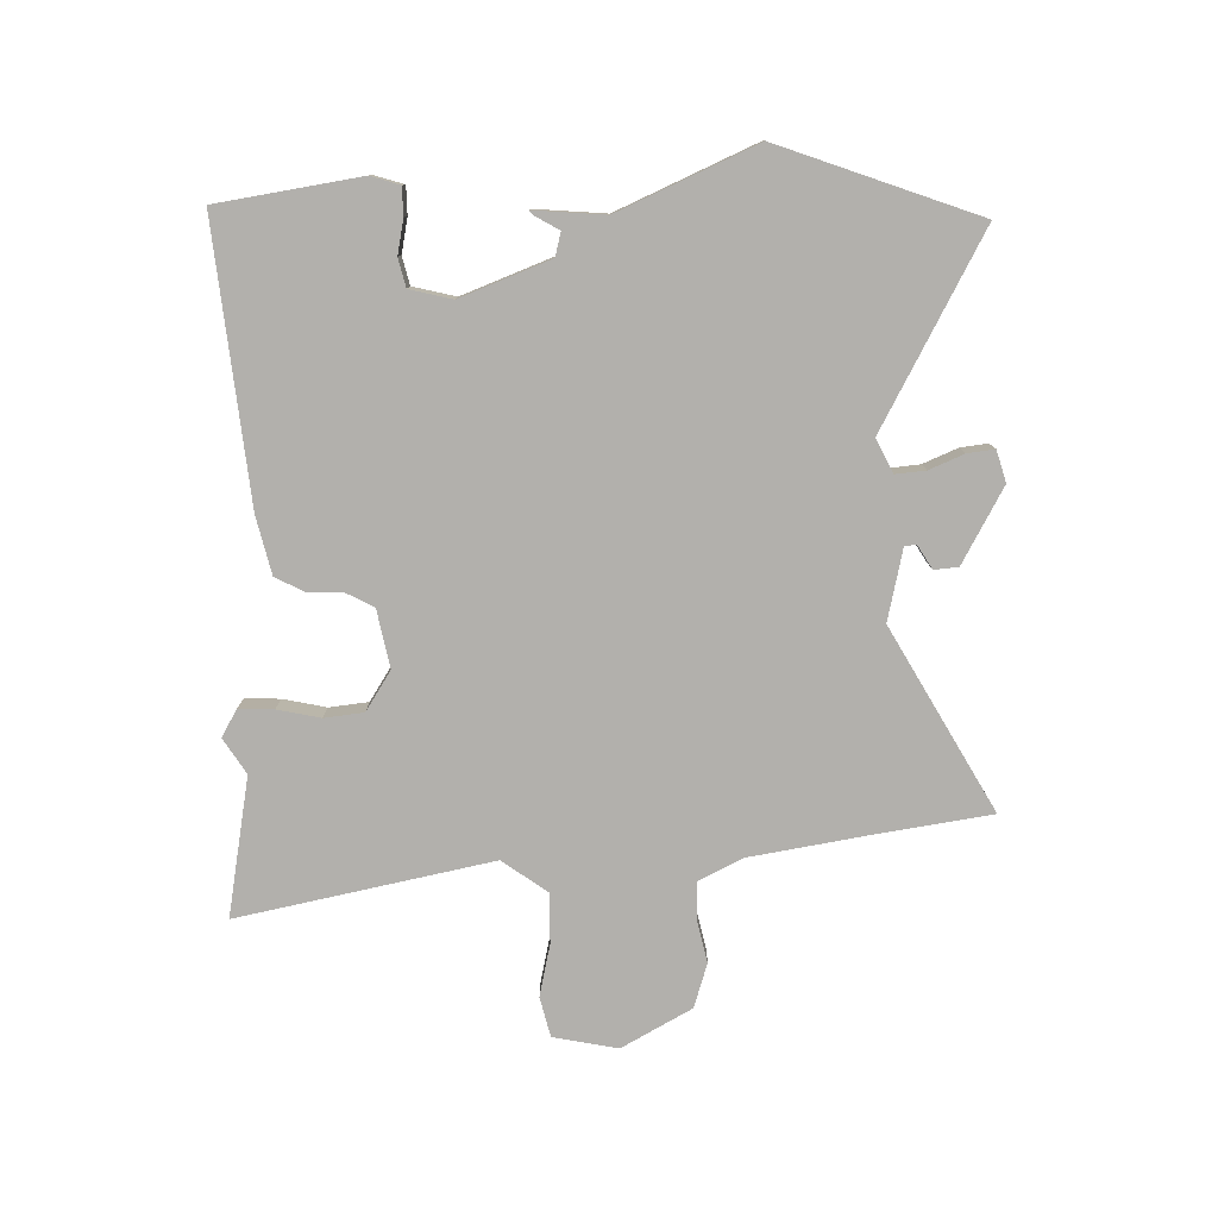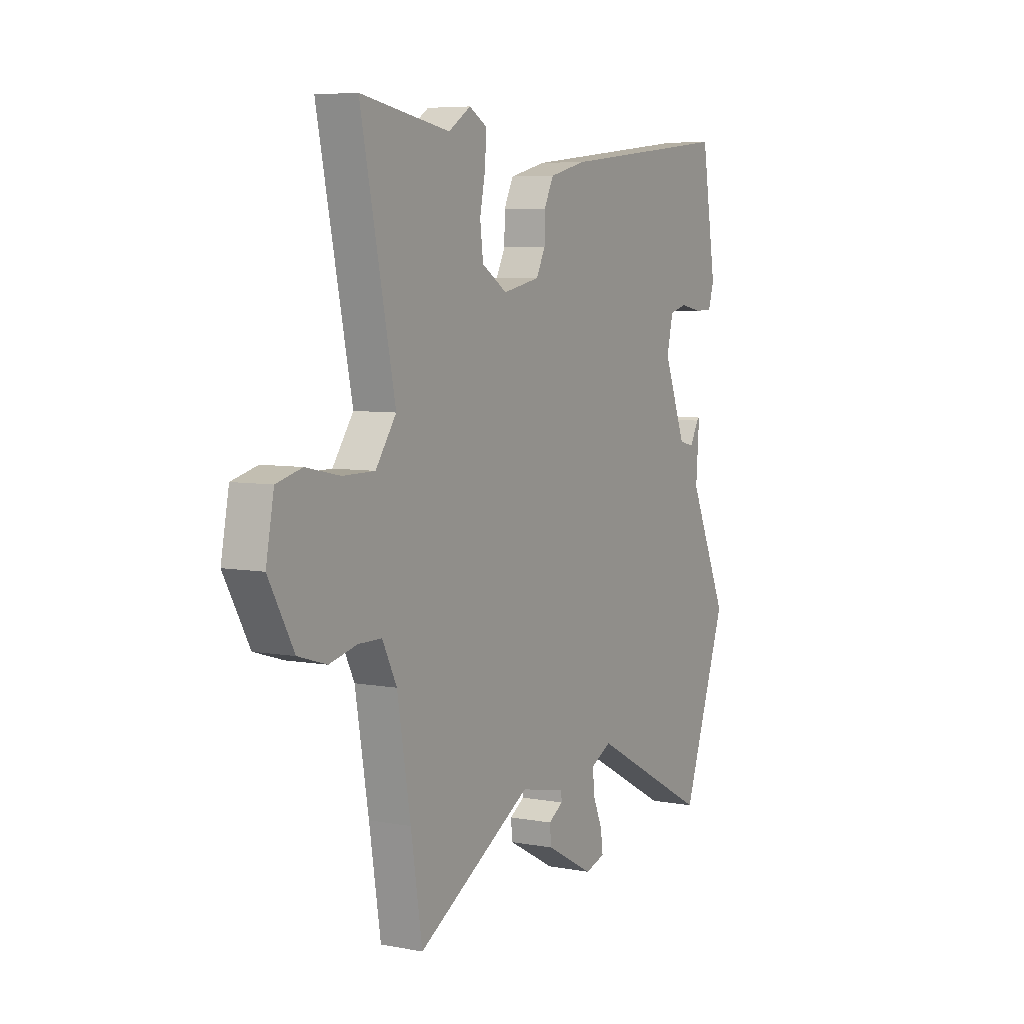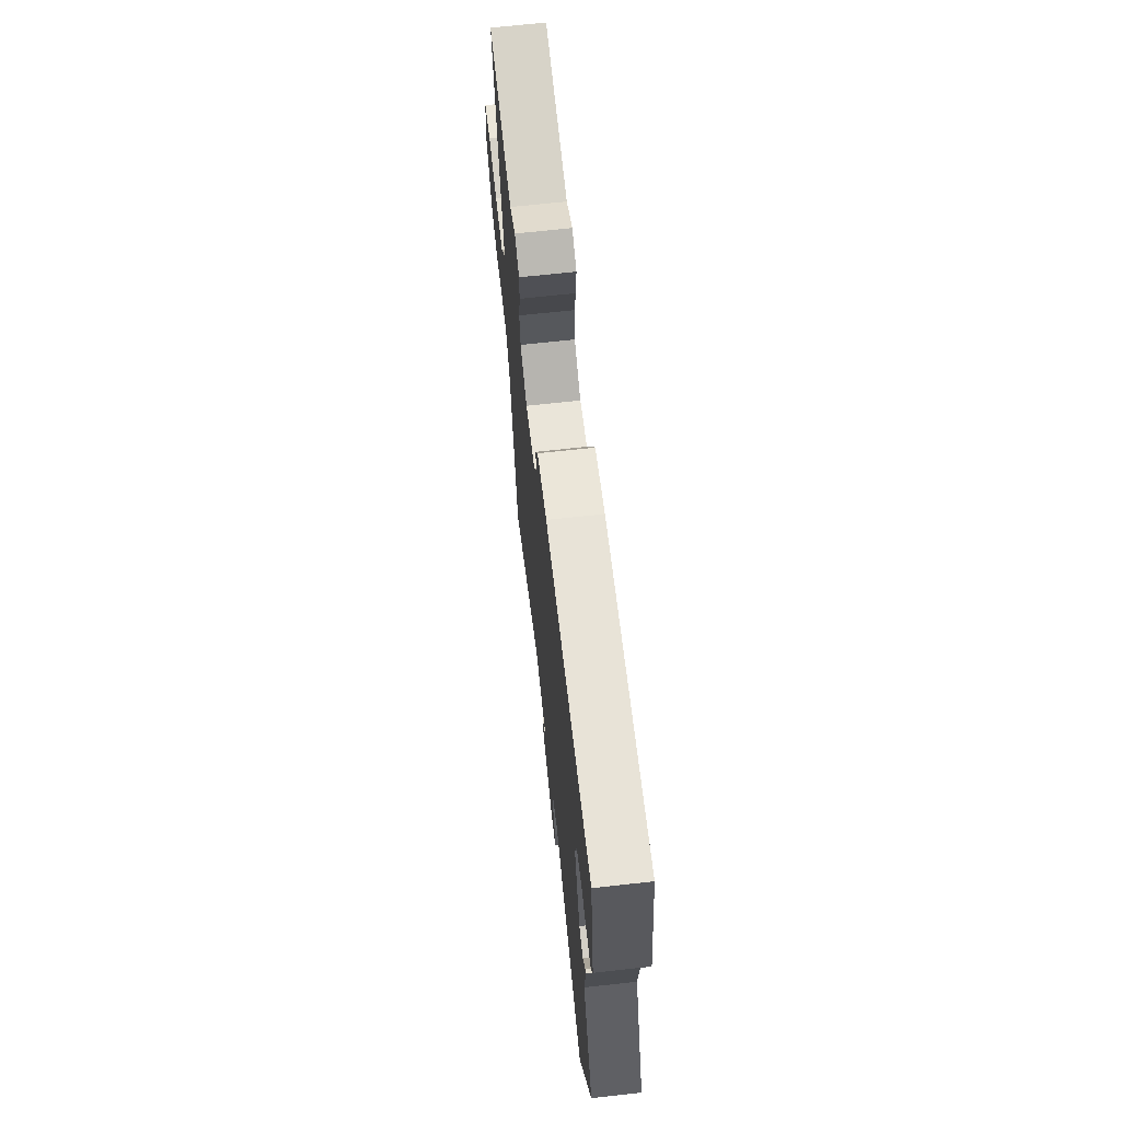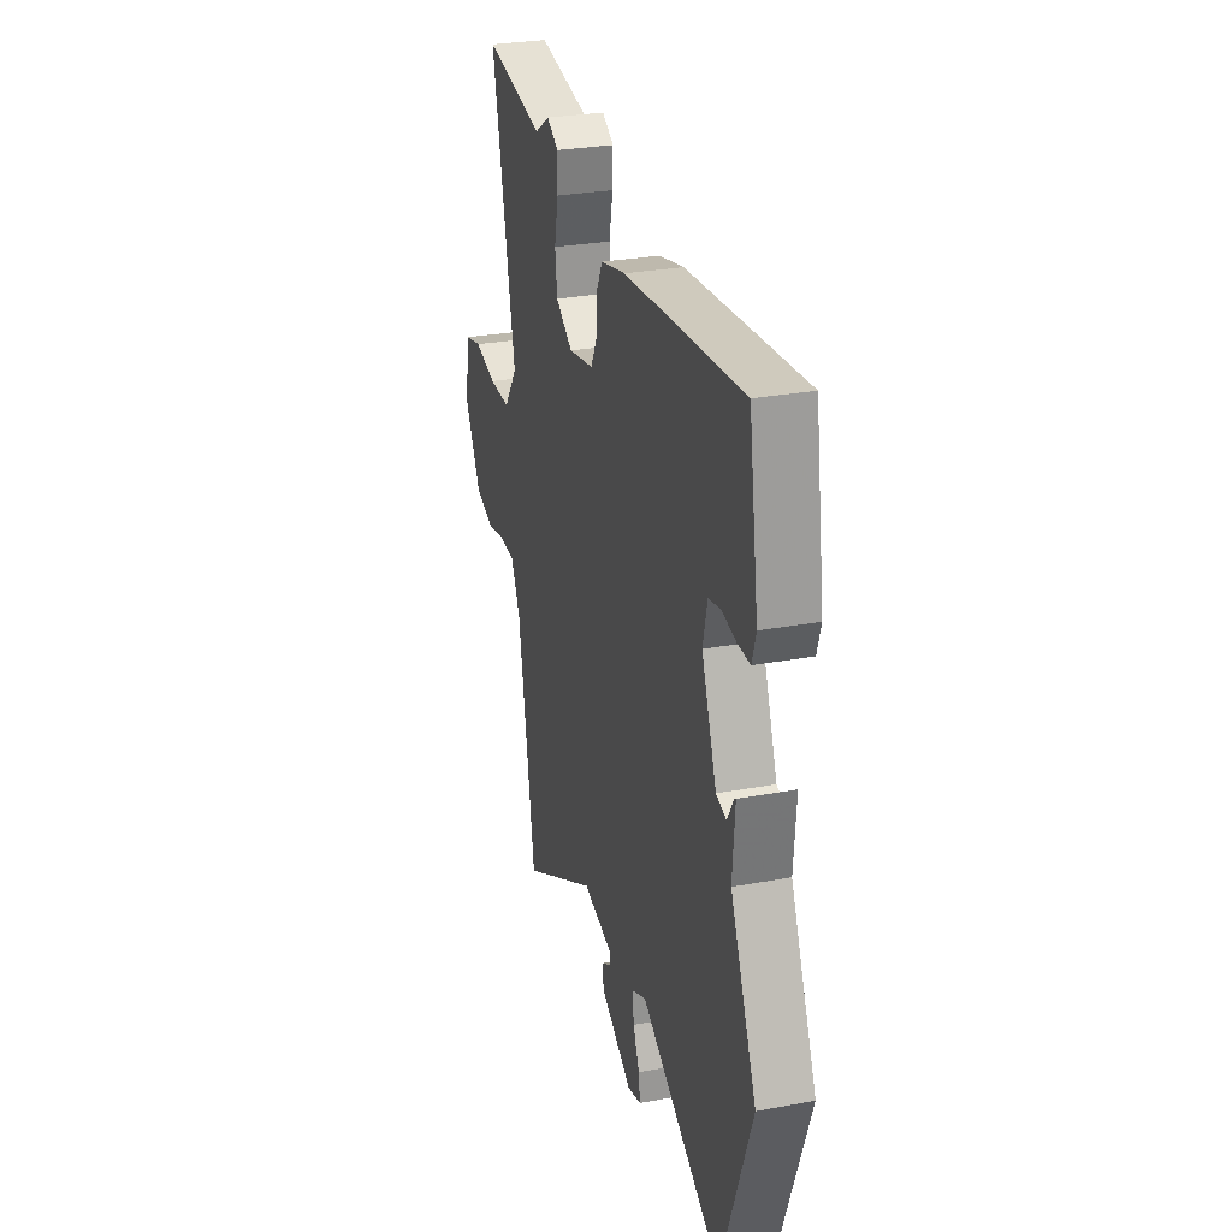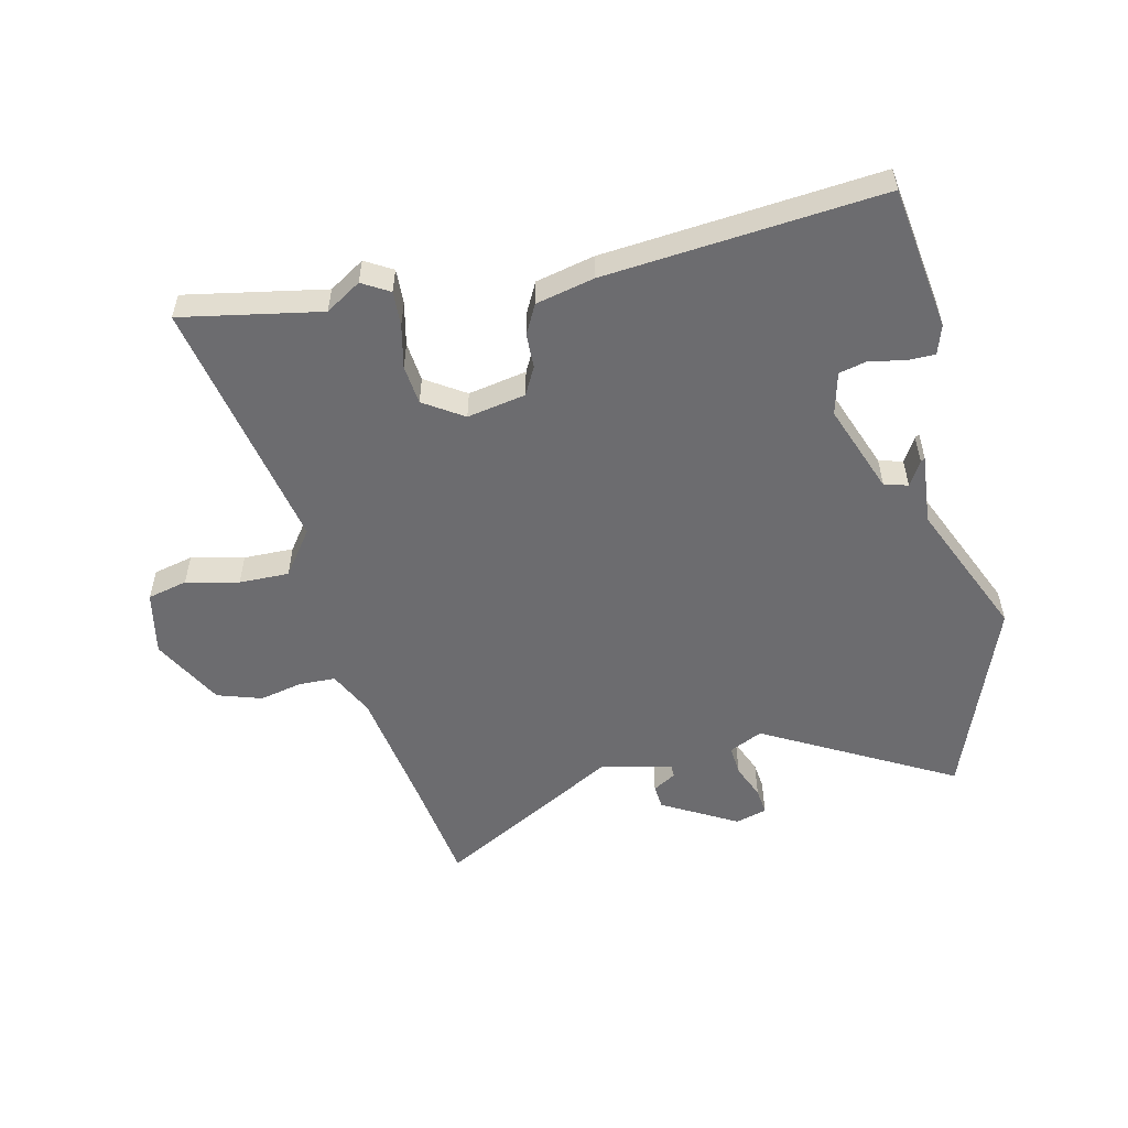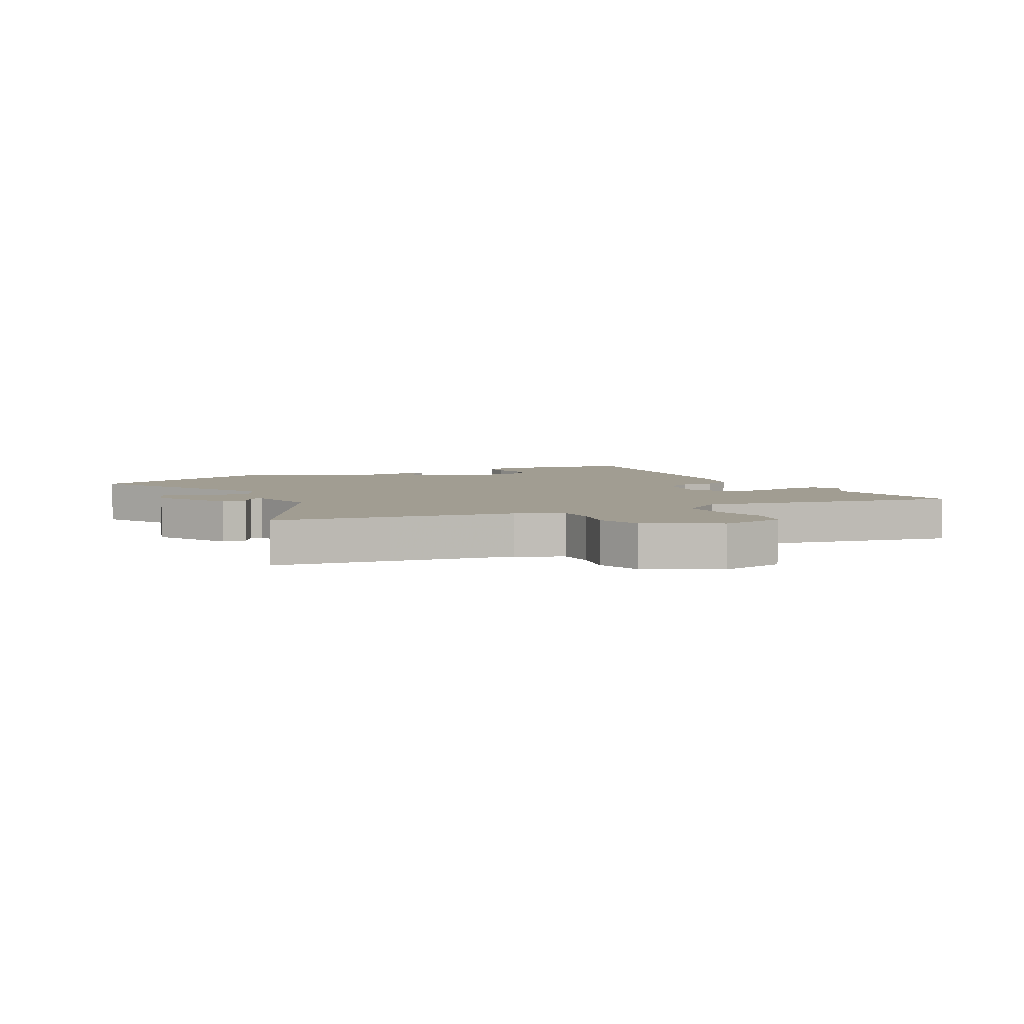
<metadata>
{"format":"obj","ext":"obj","renderer":"f3d","projection":"perspective","resolution":1024,"background":"white","views":[{"elev":-78.8,"azim":90.9,"up":"+Y"},{"elev":6.3,"azim":-61.0,"up":"+Z"},{"elev":67.9,"azim":83.7,"up":"+Z"},{"elev":29.1,"azim":74.6,"up":"+Z"},{"elev":-53.8,"azim":12.1,"up":"+Y"},{"elev":4.8,"azim":-118.1,"up":"+Y"}]}
</metadata>
<code>
v -0.624 0.07 0.521
v -0.389 0.07 0.481
v -0.33 0.07 0.519
v -0.284 0.07 0.493
v -0.286 0.07 0.434
v -0.301 0.07 0.361
v -0.293 0.07 0.295
v -0.226 0.07 0.253
v -0.128 0.07 0.273
v -0.104 0.07 0.32
v -0.103 0.07 0.378
v -0.078 0.07 0.428
v 0.02 0.07 0.452
v 0.483 0.07 0.502
v 0.522 0.07 0.261
v 0.507 0.07 0.212
v 0.46 0.07 0.211
v 0.402 0.07 0.222
v 0.355 0.07 0.21
v 0.338 0.07 0.138
v 0.397 0.07 -0.012
v 0.437 0.07 -0.022
v 0.461 0.07 0.02
v 0.468 0.07 0.025
v 0.459 0.07 -0.095
v 0.563 0.07 -0.325
v 0.443 0.07 -0.661
v 0.121 0.07 -0.49
v 0.065 0.07 -0.518
v 0.07 0.07 -0.569
v 0.095 0.07 -0.627
v 0.101 0.07 -0.673
v 0.048 0.07 -0.689
v -0.079 0.07 -0.62
v -0.083 0.07 -0.579
v -0.044 0.07 -0.555
v -0.045 0.07 -0.535
v -0.166 0.07 -0.509
v -0.471 0.07 -0.684
v -0.501 0.07 -0.494
v -0.536 0.07 -0.29
v -0.574 0.07 -0.215
v -0.635 0.07 -0.214
v -0.708 0.07 -0.231
v -0.783 0.07 -0.208
v -0.849 0.07 -0.09
v -0.828 0.07 0.019
v -0.761 0.07 0.036
v -0.672 0.07 0.017
v -0.588 0.07 0.017
v -0.534 0.07 0.093
v -0.624 0 0.521
v -0.389 0 0.481
v -0.33 0 0.519
v -0.284 0 0.493
v -0.286 0 0.434
v -0.301 0 0.361
v -0.293 0 0.295
v -0.226 0 0.253
v -0.128 0 0.273
v -0.104 0 0.32
v -0.103 0 0.378
v -0.078 0 0.428
v 0.02 0 0.452
v 0.483 0 0.502
v 0.522 0 0.261
v 0.507 0 0.212
v 0.46 0 0.211
v 0.402 0 0.222
v 0.355 0 0.21
v 0.338 0 0.138
v 0.397 0 -0.012
v 0.437 0 -0.022
v 0.461 0 0.02
v 0.468 0 0.025
v 0.459 0 -0.095
v 0.563 0 -0.325
v 0.443 0 -0.661
v 0.121 0 -0.49
v 0.065 0 -0.518
v 0.07 0 -0.569
v 0.095 0 -0.627
v 0.101 0 -0.673
v 0.048 0 -0.689
v -0.079 0 -0.62
v -0.083 0 -0.579
v -0.044 0 -0.555
v -0.045 0 -0.535
v -0.166 0 -0.509
v -0.471 0 -0.684
v -0.501 0 -0.494
v -0.536 0 -0.29
v -0.574 0 -0.215
v -0.635 0 -0.214
v -0.708 0 -0.231
v -0.783 0 -0.208
v -0.849 0 -0.09
v -0.828 0 0.019
v -0.761 0 0.036
v -0.672 0 0.017
v -0.588 0 0.017
v -0.534 0 0.093
f 47 48 49
f 46 47 49
f 45 46 49
f 44 45 49
f 43 44 49
f 42 43 49 50
f 41 42 50 51
f 38 39 40
f 38 40 41 51
f 34 35 36
f 33 34 36
f 32 33 36
f 31 32 36
f 30 31 36
f 29 30 36 37
f 38 51 1
f 37 38 1
f 29 37 1
f 28 29 1
f 22 23 24 25
f 21 22 25
f 26 27 28
f 25 26 28
f 21 25 28
f 16 17 18
f 15 16 18
f 14 15 18
f 13 14 18
f 12 13 18
f 11 12 18
f 10 11 18
f 9 10 18 19
f 8 9 19 20
f 4 5 6
f 3 4 6
f 2 3 6
f 2 6 7
f 1 2 7
f 28 1 7
f 8 20 21 28
f 7 8 28
f 100 99 98
f 100 98 97
f 100 97 96
f 100 96 95
f 100 95 94
f 101 100 94 93
f 102 101 93 92
f 91 90 89
f 102 92 91 89
f 87 86 85
f 87 85 84
f 87 84 83
f 87 83 82
f 87 82 81
f 88 87 81 80
f 52 102 89
f 52 89 88
f 52 88 80
f 52 80 79
f 76 75 74 73
f 76 73 72
f 79 78 77
f 79 77 76
f 79 76 72
f 69 68 67
f 69 67 66
f 69 66 65
f 69 65 64
f 69 64 63
f 69 63 62
f 69 62 61
f 70 69 61 60
f 71 70 60 59
f 57 56 55
f 57 55 54
f 57 54 53
f 58 57 53
f 58 53 52
f 58 52 79
f 79 72 71 59
f 79 59 58
f 1 52 53 2
f 2 53 54 3
f 3 54 55 4
f 4 55 56 5
f 5 56 57 6
f 6 57 58 7
f 7 58 59 8
f 8 59 60 9
f 9 60 61 10
f 10 61 62 11
f 11 62 63 12
f 12 63 64 13
f 13 64 65 14
f 14 65 66 15
f 15 66 67 16
f 16 67 68 17
f 17 68 69 18
f 18 69 70 19
f 19 70 71 20
f 20 71 72 21
f 21 72 73 22
f 22 73 74 23
f 23 74 75 24
f 24 75 76 25
f 25 76 77 26
f 26 77 78 27
f 27 78 79 28
f 28 79 80 29
f 29 80 81 30
f 30 81 82 31
f 31 82 83 32
f 32 83 84 33
f 33 84 85 34
f 34 85 86 35
f 35 86 87 36
f 36 87 88 37
f 37 88 89 38
f 38 89 90 39
f 39 90 91 40
f 40 91 92 41
f 41 92 93 42
f 42 93 94 43
f 43 94 95 44
f 44 95 96 45
f 45 96 97 46
f 46 97 98 47
f 47 98 99 48
f 48 99 100 49
f 49 100 101 50
f 50 101 102 51
f 51 102 52 1

</code>
